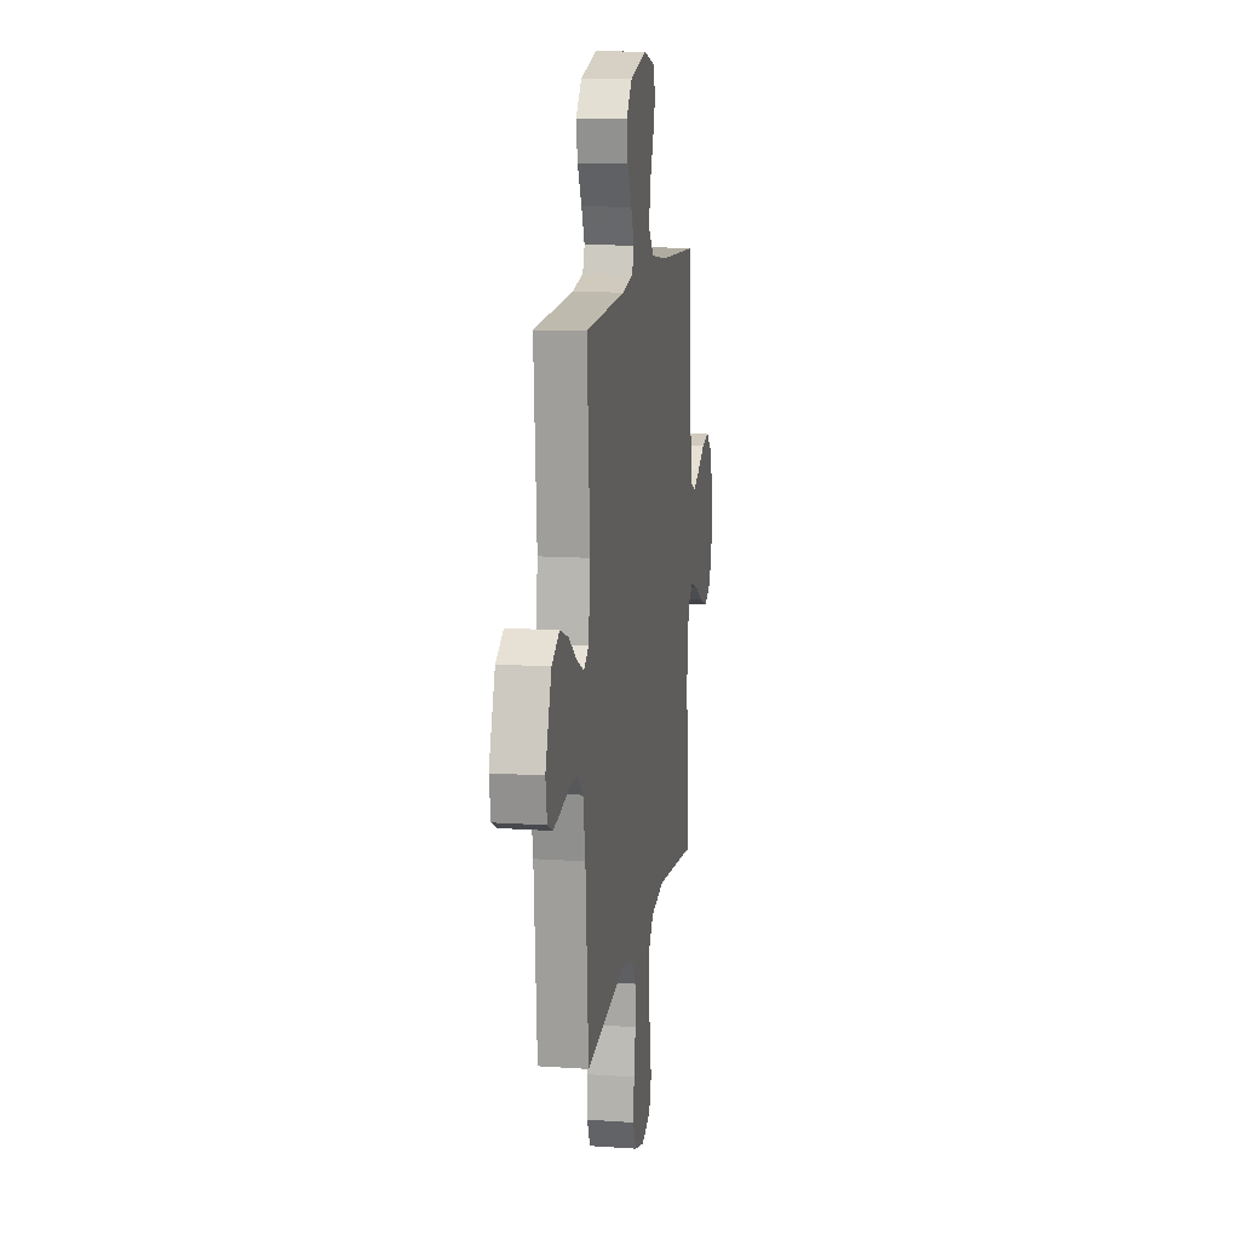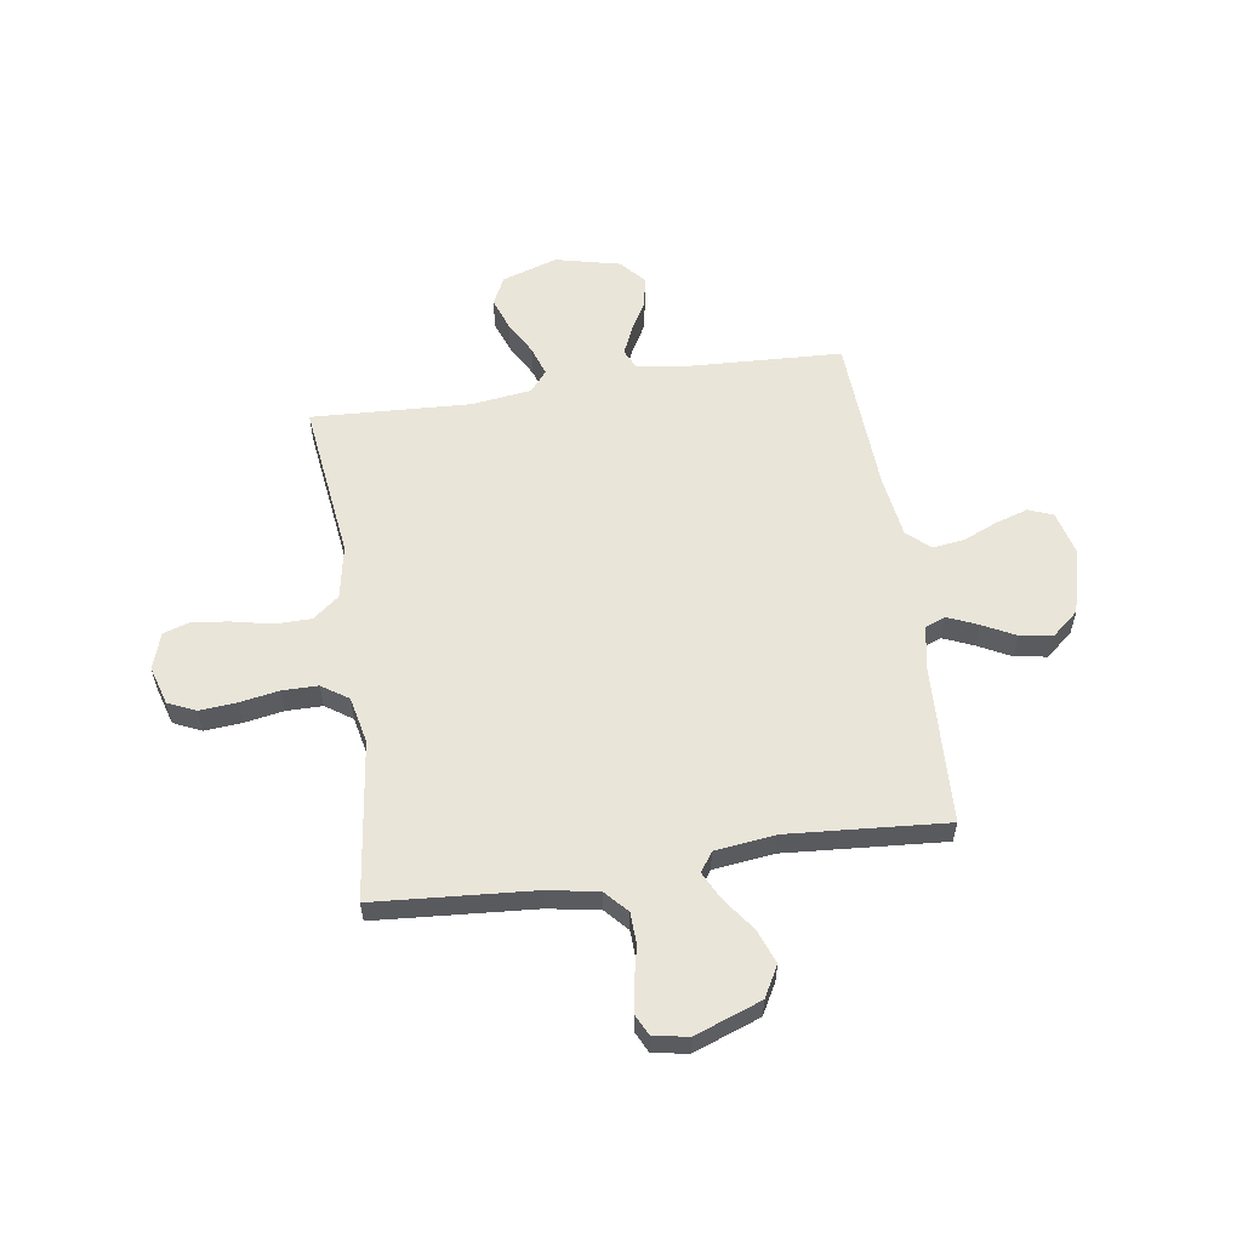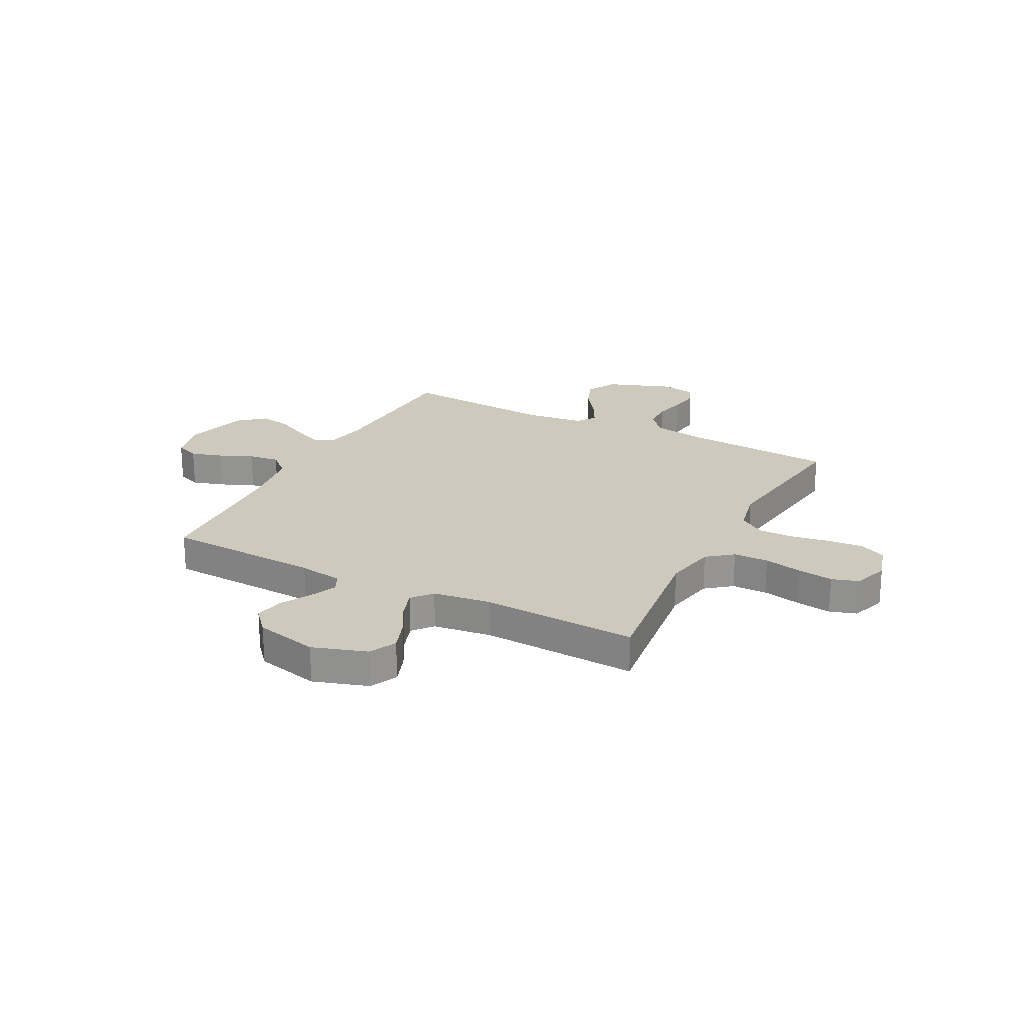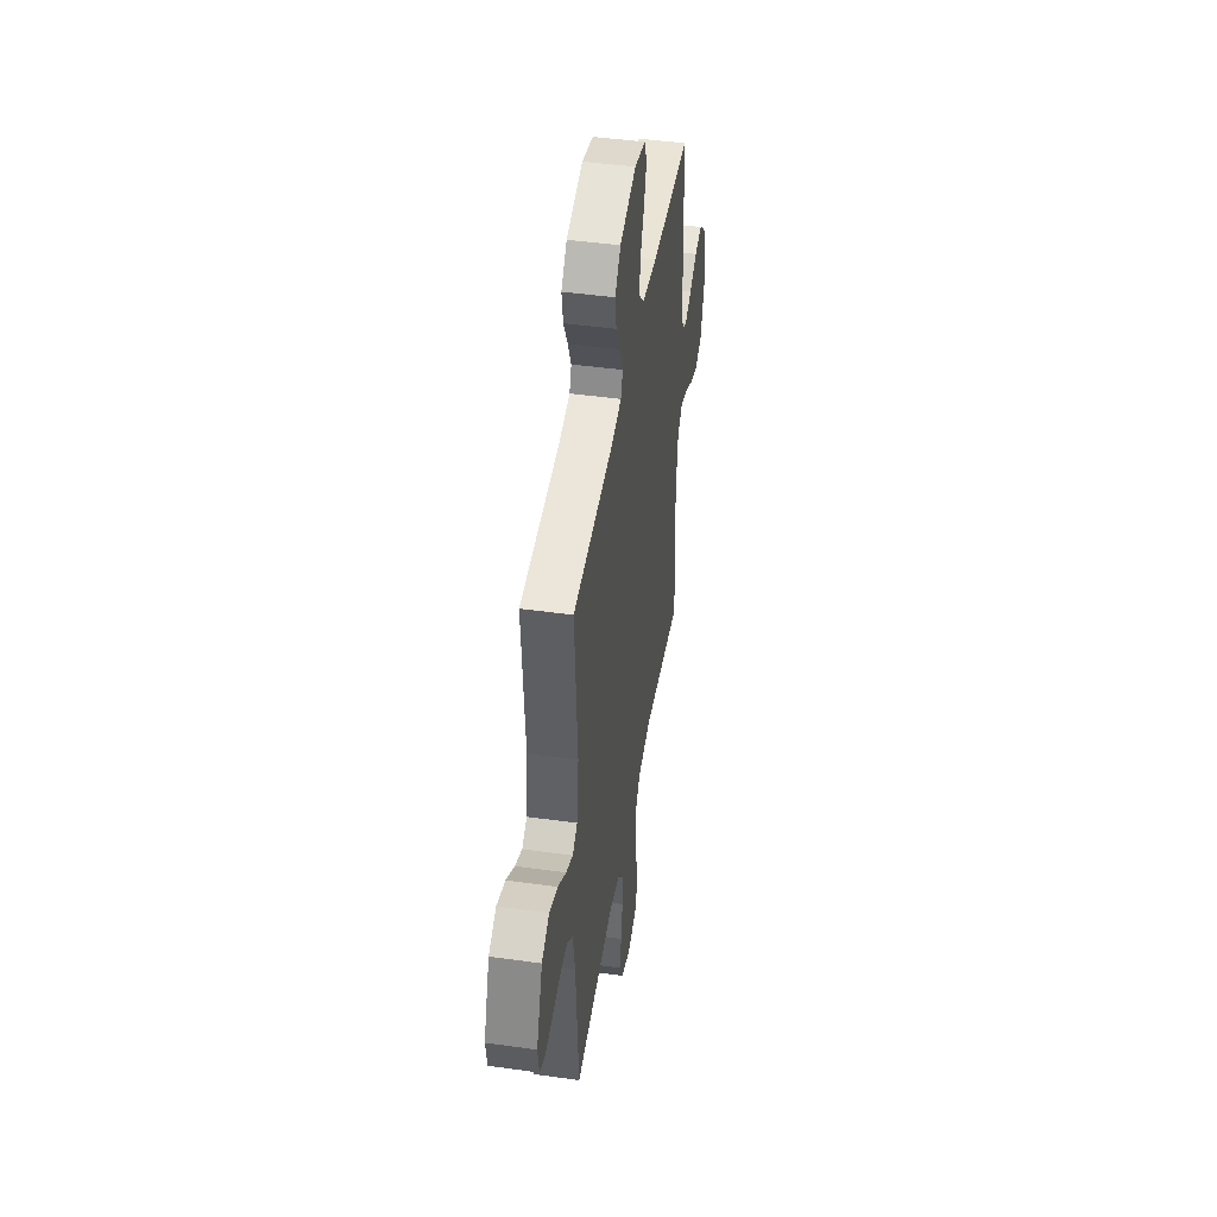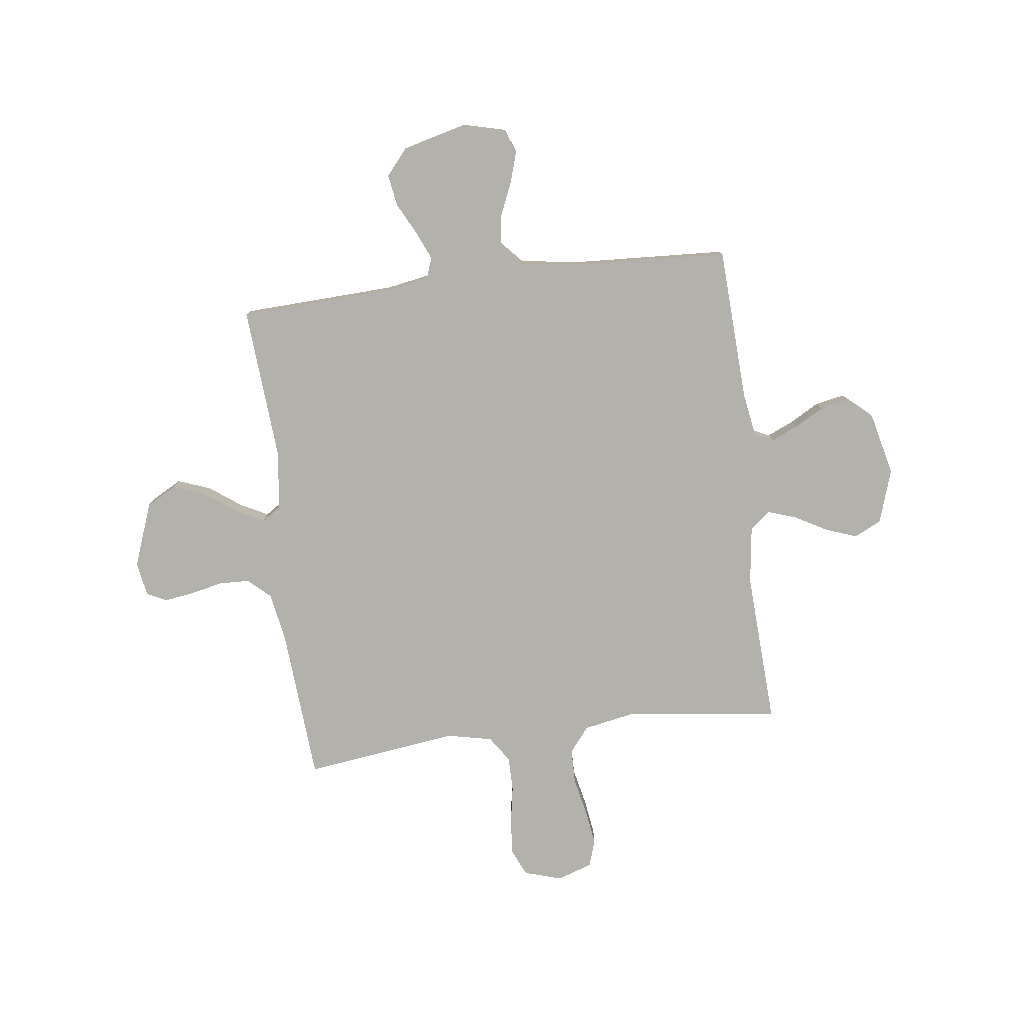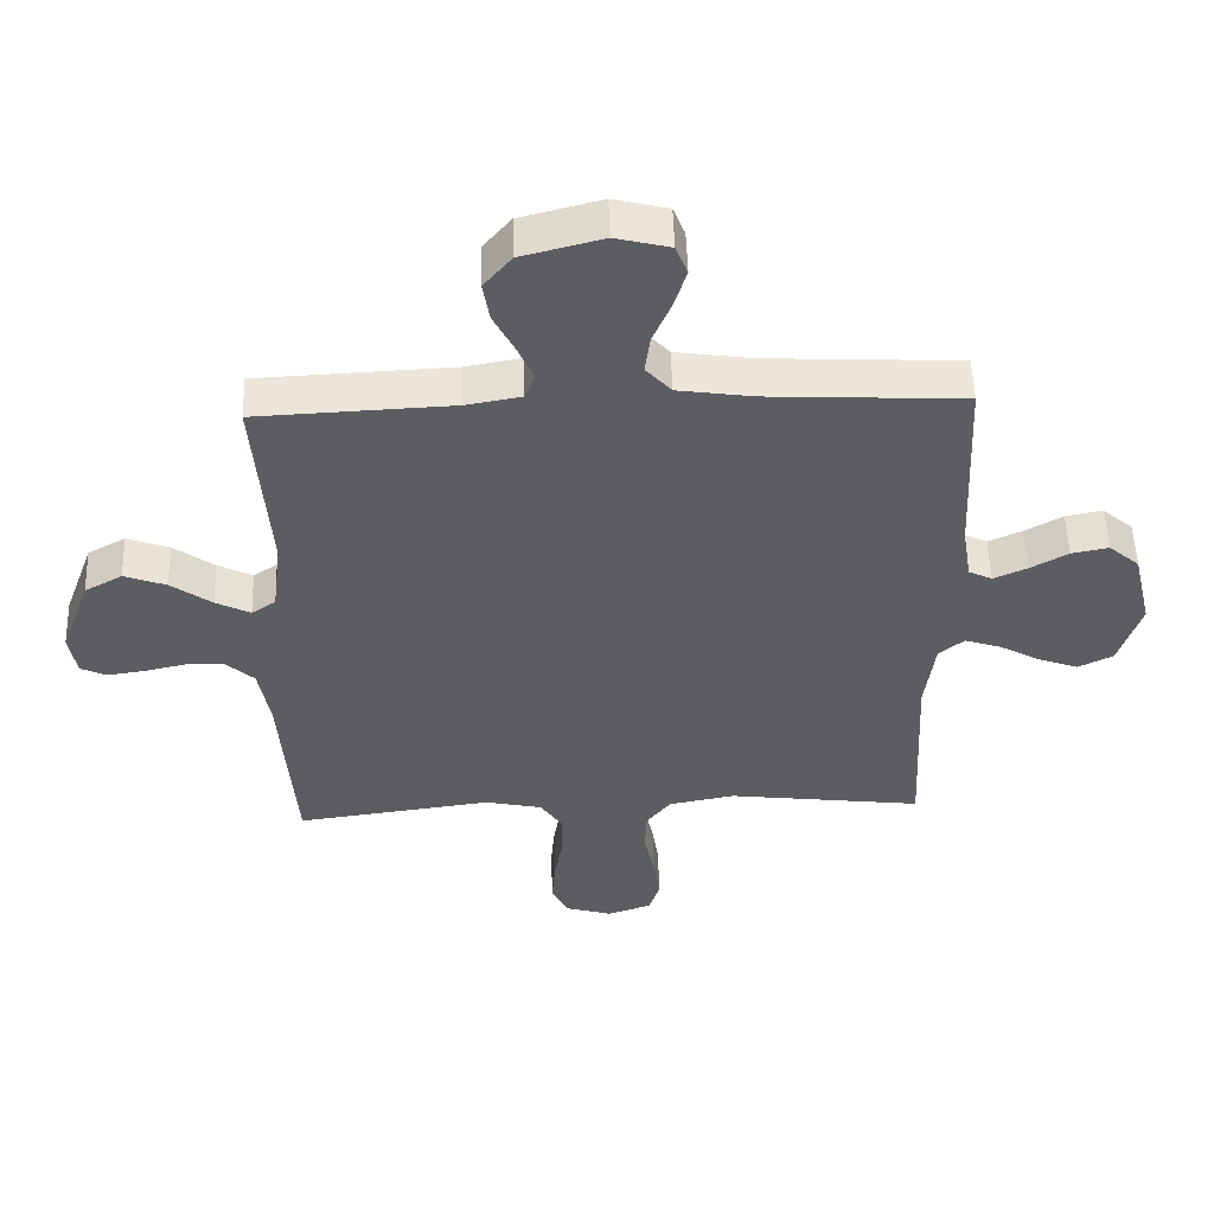
<metadata>
{"format":"obj","ext":"obj","renderer":"f3d","projection":"perspective","resolution":1024,"background":"white","views":[{"elev":13.1,"azim":-81.1,"up":"+Z"},{"elev":57.9,"azim":-98.5,"up":"+Y"},{"elev":22.7,"azim":117.5,"up":"+Y"},{"elev":45.5,"azim":-80.9,"up":"+Z"},{"elev":-79.0,"azim":7.2,"up":"+Y"},{"elev":52.7,"azim":-1.9,"up":"+Z"}]}
</metadata>
<code>
v 0.5 0.07 -0.5
v 0.2 0.07 -0.462
v 0.099 0.07 -0.481
v 0.06 0.07 -0.53
v 0.059 0.07 -0.598
v 0.075 0.07 -0.672
v 0.085 0.07 -0.741
v 0.068 0.07 -0.793
v 0 0.07 -0.816
v -0.073 0.07 -0.794
v -0.097 0.07 -0.742
v -0.091 0.07 -0.672
v -0.078 0.07 -0.598
v -0.078 0.07 -0.53
v -0.112 0.07 -0.48
v -0.2 0.07 -0.461
v -0.5 0.07 -0.5
v -0.522 0.07 -0.2
v -0.539 0.07 -0.104
v -0.582 0.07 -0.065
v -0.642 0.07 -0.063
v -0.705 0.07 -0.077
v -0.762 0.07 -0.085
v -0.801 0.07 -0.066
v -0.812 0.07 0
v -0.766 0.07 0.125
v -0.708 0.07 0.157
v -0.644 0.07 0.133
v -0.582 0.07 0.088
v -0.529 0.07 0.061
v -0.492 0.07 0.086
v -0.478 0.07 0.2
v -0.5 0.07 0.5
v -0.2 0.07 0.513
v -0.116 0.07 0.528
v -0.101 0.07 0.567
v -0.125 0.07 0.623
v -0.157 0.07 0.685
v -0.167 0.07 0.746
v -0.124 0.07 0.797
v 0 0.07 0.829
v 0.083 0.07 0.808
v 0.101 0.07 0.762
v 0.082 0.07 0.701
v 0.054 0.07 0.636
v 0.046 0.07 0.576
v 0.085 0.07 0.533
v 0.2 0.07 0.516
v 0.5 0.07 0.5
v 0.514 0.07 0.2
v 0.528 0.07 0.114
v 0.564 0.07 0.097
v 0.616 0.07 0.12
v 0.673 0.07 0.152
v 0.73 0.07 0.163
v 0.777 0.07 0.122
v 0.806 0.07 0
v 0.772 0.07 -0.105
v 0.719 0.07 -0.131
v 0.658 0.07 -0.109
v 0.595 0.07 -0.074
v 0.539 0.07 -0.055
v 0.5 0.07 -0.087
v 0.485 0.07 -0.2
v 0.5 0 -0.5
v 0.2 0 -0.462
v 0.099 0 -0.481
v 0.06 0 -0.53
v 0.059 0 -0.598
v 0.075 0 -0.672
v 0.085 0 -0.741
v 0.068 0 -0.793
v 0 0 -0.816
v -0.073 0 -0.794
v -0.097 0 -0.742
v -0.091 0 -0.672
v -0.078 0 -0.598
v -0.078 0 -0.53
v -0.112 0 -0.48
v -0.2 0 -0.461
v -0.5 0 -0.5
v -0.522 0 -0.2
v -0.539 0 -0.104
v -0.582 0 -0.065
v -0.642 0 -0.063
v -0.705 0 -0.077
v -0.762 0 -0.085
v -0.801 0 -0.066
v -0.812 0 0
v -0.766 0 0.125
v -0.708 0 0.157
v -0.644 0 0.133
v -0.582 0 0.088
v -0.529 0 0.061
v -0.492 0 0.086
v -0.478 0 0.2
v -0.5 0 0.5
v -0.2 0 0.513
v -0.116 0 0.528
v -0.101 0 0.567
v -0.125 0 0.623
v -0.157 0 0.685
v -0.167 0 0.746
v -0.124 0 0.797
v 0 0 0.829
v 0.083 0 0.808
v 0.101 0 0.762
v 0.082 0 0.701
v 0.054 0 0.636
v 0.046 0 0.576
v 0.085 0 0.533
v 0.2 0 0.516
v 0.5 0 0.5
v 0.514 0 0.2
v 0.528 0 0.114
v 0.564 0 0.097
v 0.616 0 0.12
v 0.673 0 0.152
v 0.73 0 0.163
v 0.777 0 0.122
v 0.806 0 0
v 0.772 0 -0.105
v 0.719 0 -0.131
v 0.658 0 -0.109
v 0.595 0 -0.074
v 0.539 0 -0.055
v 0.5 0 -0.087
v 0.485 0 -0.2
f 59 60 61
f 58 59 61
f 57 58 61
f 56 57 61
f 55 56 61
f 54 55 61
f 53 54 61
f 52 53 61 62
f 51 52 62 63
f 48 49 50
f 50 51 63
f 48 50 63
f 47 48 63
f 43 44 45
f 42 43 45
f 41 42 45
f 40 41 45
f 39 40 45
f 38 39 45
f 37 38 45
f 36 37 45 46
f 47 63 64
f 46 47 64
f 36 46 64
f 35 36 64
f 27 28 29
f 26 27 29
f 25 26 29
f 24 25 29
f 23 24 29
f 22 23 29
f 21 22 29
f 20 21 29 30
f 19 20 30 31
f 16 17 18
f 18 19 31
f 16 18 31
f 15 16 31
f 11 12 13
f 10 11 13
f 9 10 13
f 8 9 13
f 7 8 13
f 6 7 13
f 5 6 13
f 4 5 13 14
f 15 31 32
f 14 15 32
f 4 14 32
f 3 4 32
f 64 1 2
f 35 64 2
f 34 35 2
f 32 33 34
f 3 32 34
f 2 3 34
f 125 124 123
f 125 123 122
f 125 122 121
f 125 121 120
f 125 120 119
f 125 119 118
f 125 118 117
f 126 125 117 116
f 127 126 116 115
f 114 113 112
f 127 115 114
f 127 114 112
f 127 112 111
f 109 108 107
f 109 107 106
f 109 106 105
f 109 105 104
f 109 104 103
f 109 103 102
f 109 102 101
f 110 109 101 100
f 128 127 111
f 128 111 110
f 128 110 100
f 128 100 99
f 93 92 91
f 93 91 90
f 93 90 89
f 93 89 88
f 93 88 87
f 93 87 86
f 93 86 85
f 94 93 85 84
f 95 94 84 83
f 82 81 80
f 95 83 82
f 95 82 80
f 95 80 79
f 77 76 75
f 77 75 74
f 77 74 73
f 77 73 72
f 77 72 71
f 77 71 70
f 77 70 69
f 78 77 69 68
f 96 95 79
f 96 79 78
f 96 78 68
f 96 68 67
f 66 65 128
f 66 128 99
f 66 99 98
f 98 97 96
f 98 96 67
f 98 67 66
f 1 65 66 2
f 2 66 67 3
f 3 67 68 4
f 4 68 69 5
f 5 69 70 6
f 6 70 71 7
f 7 71 72 8
f 8 72 73 9
f 9 73 74 10
f 10 74 75 11
f 11 75 76 12
f 12 76 77 13
f 13 77 78 14
f 14 78 79 15
f 15 79 80 16
f 16 80 81 17
f 17 81 82 18
f 18 82 83 19
f 19 83 84 20
f 20 84 85 21
f 21 85 86 22
f 22 86 87 23
f 23 87 88 24
f 24 88 89 25
f 25 89 90 26
f 26 90 91 27
f 27 91 92 28
f 28 92 93 29
f 29 93 94 30
f 30 94 95 31
f 31 95 96 32
f 32 96 97 33
f 33 97 98 34
f 34 98 99 35
f 35 99 100 36
f 36 100 101 37
f 37 101 102 38
f 38 102 103 39
f 39 103 104 40
f 40 104 105 41
f 41 105 106 42
f 42 106 107 43
f 43 107 108 44
f 44 108 109 45
f 45 109 110 46
f 46 110 111 47
f 47 111 112 48
f 48 112 113 49
f 49 113 114 50
f 50 114 115 51
f 51 115 116 52
f 52 116 117 53
f 53 117 118 54
f 54 118 119 55
f 55 119 120 56
f 56 120 121 57
f 57 121 122 58
f 58 122 123 59
f 59 123 124 60
f 60 124 125 61
f 61 125 126 62
f 62 126 127 63
f 63 127 128 64
f 64 128 65 1

</code>
